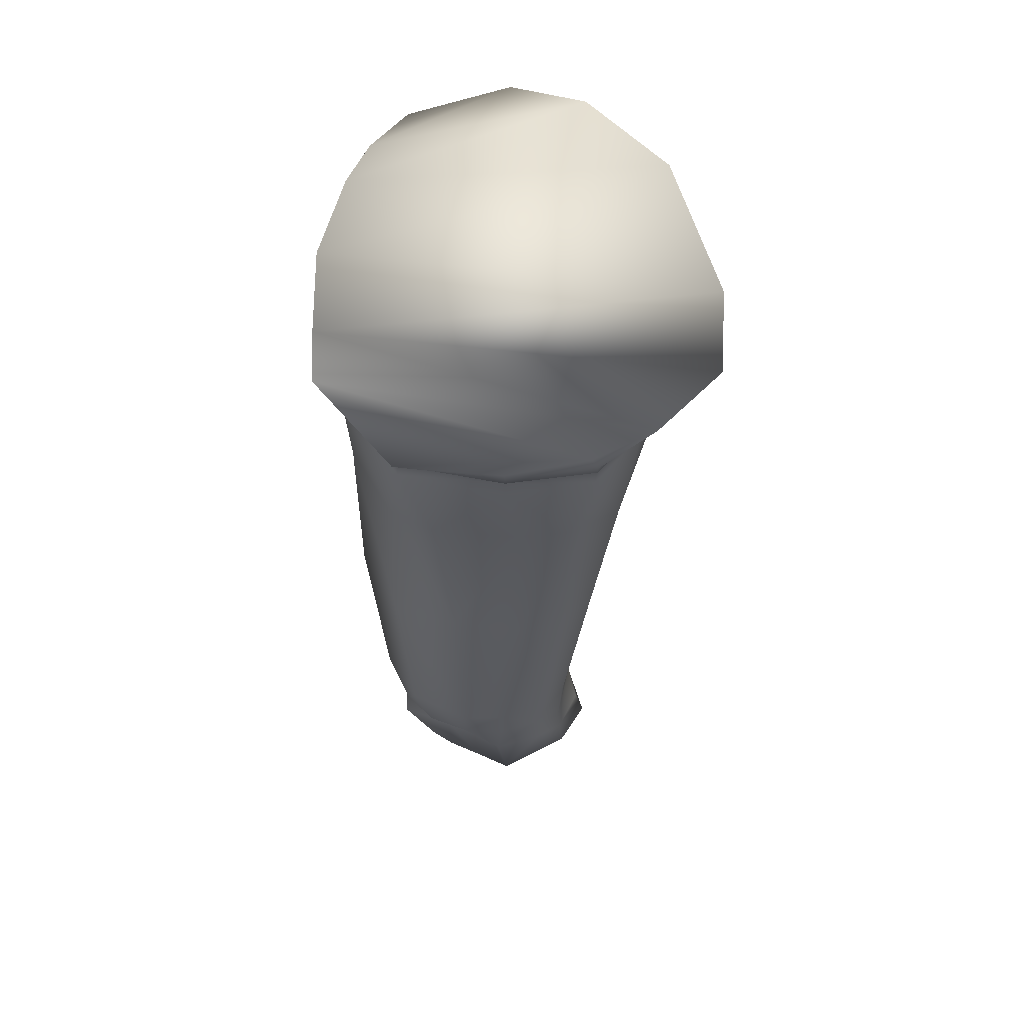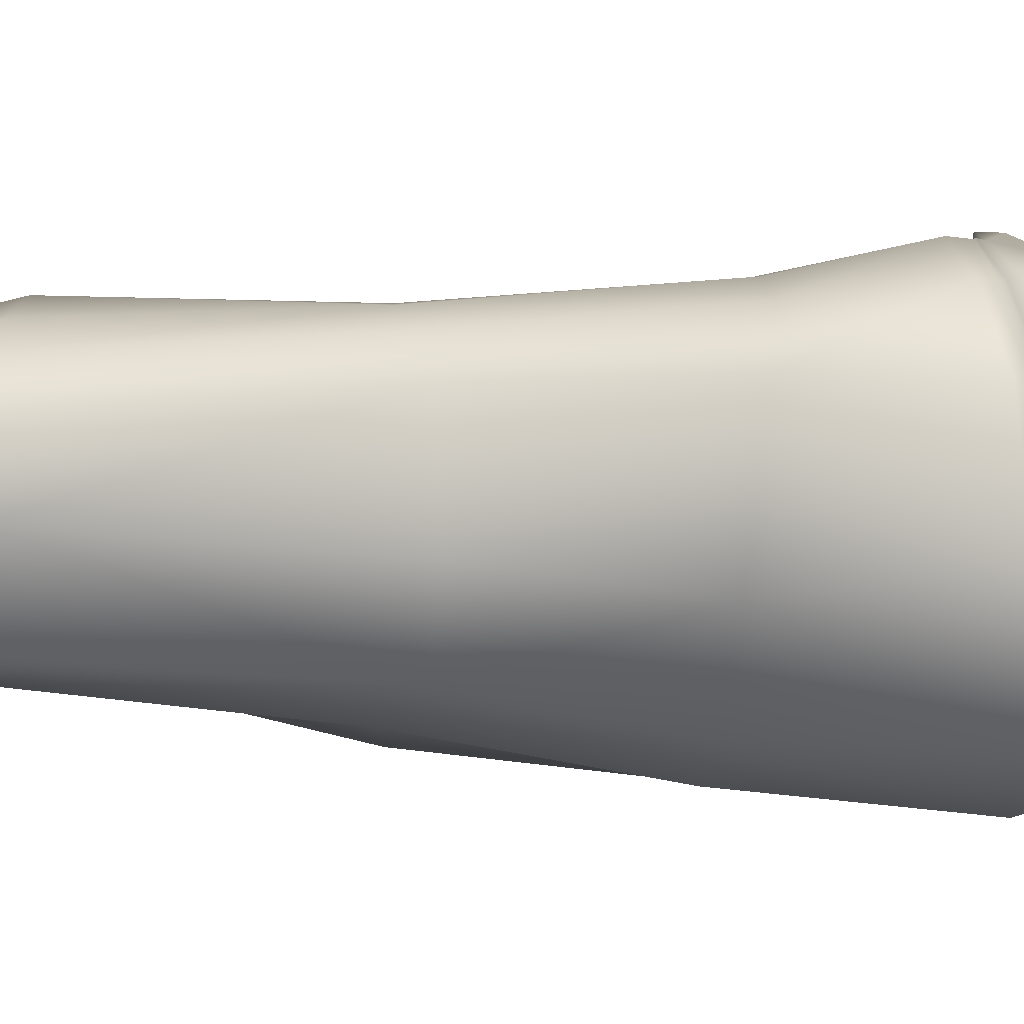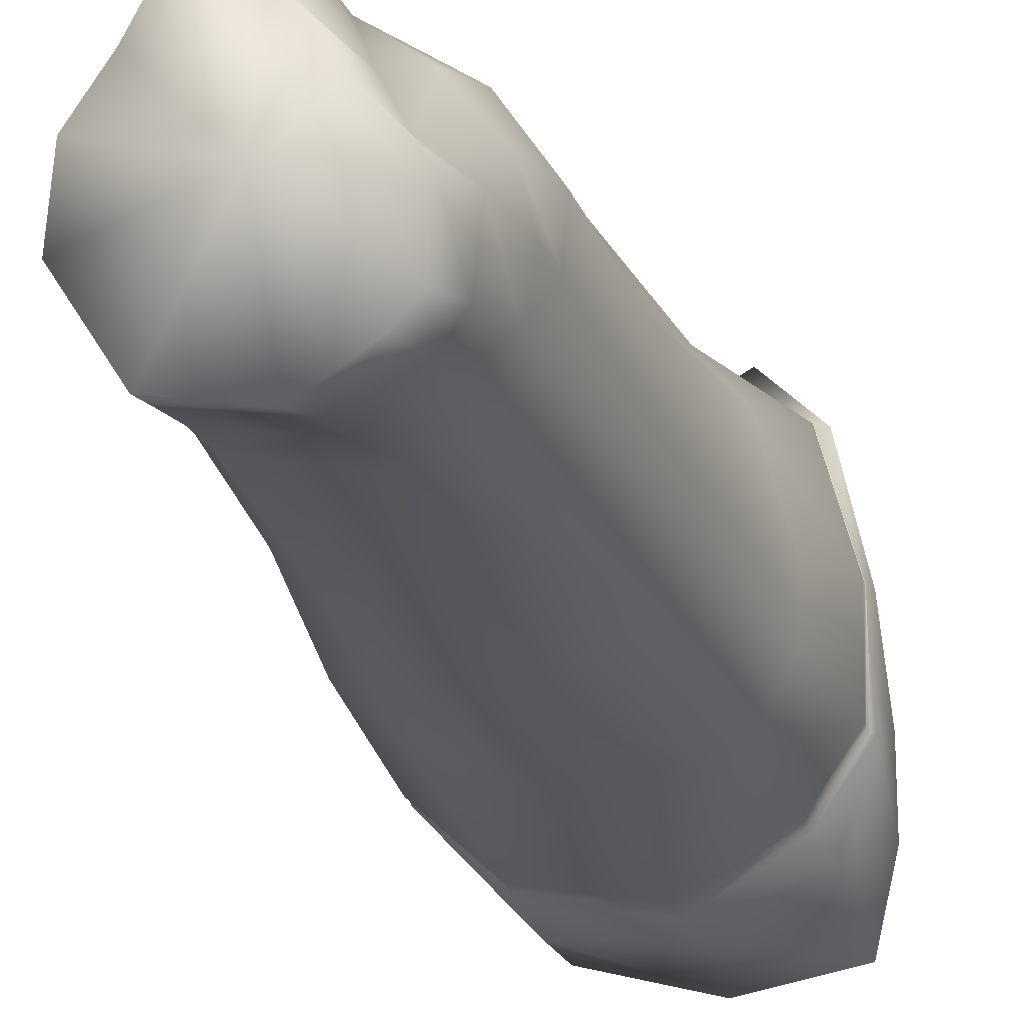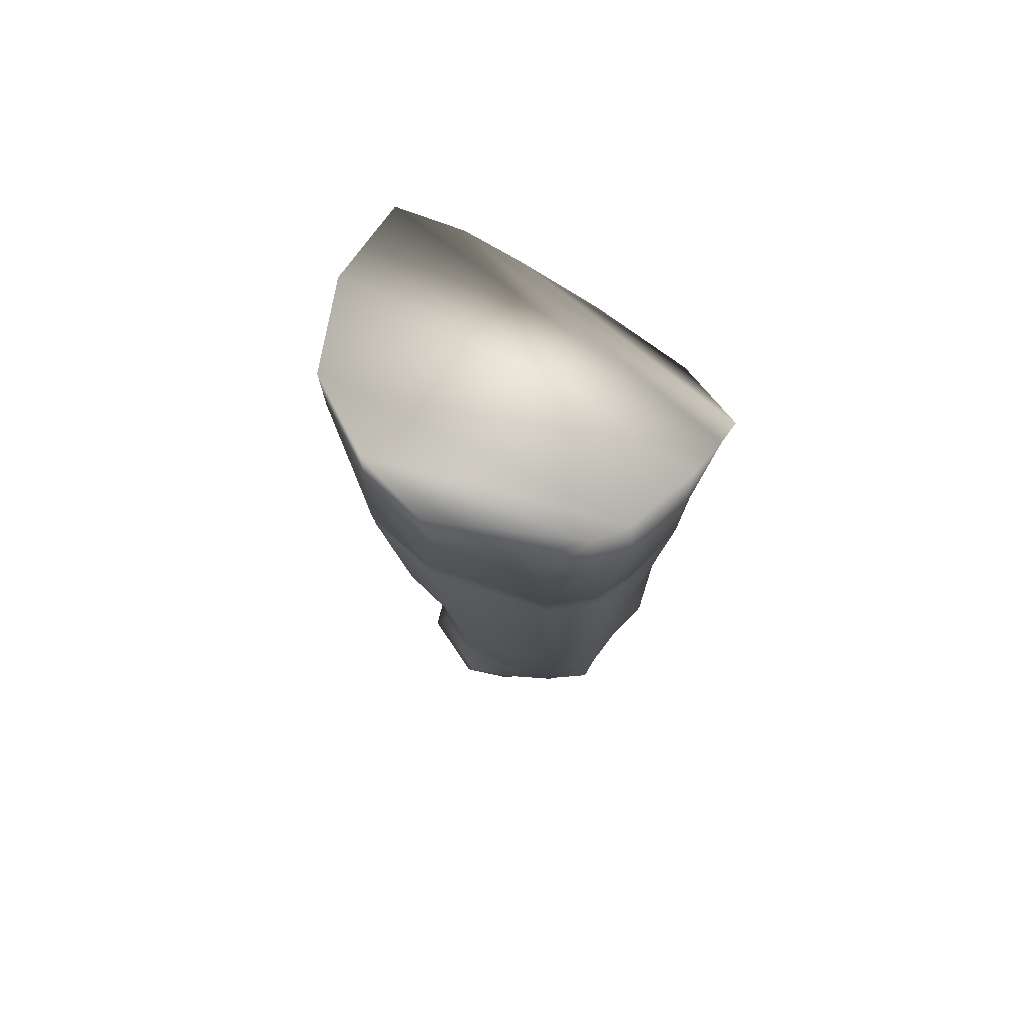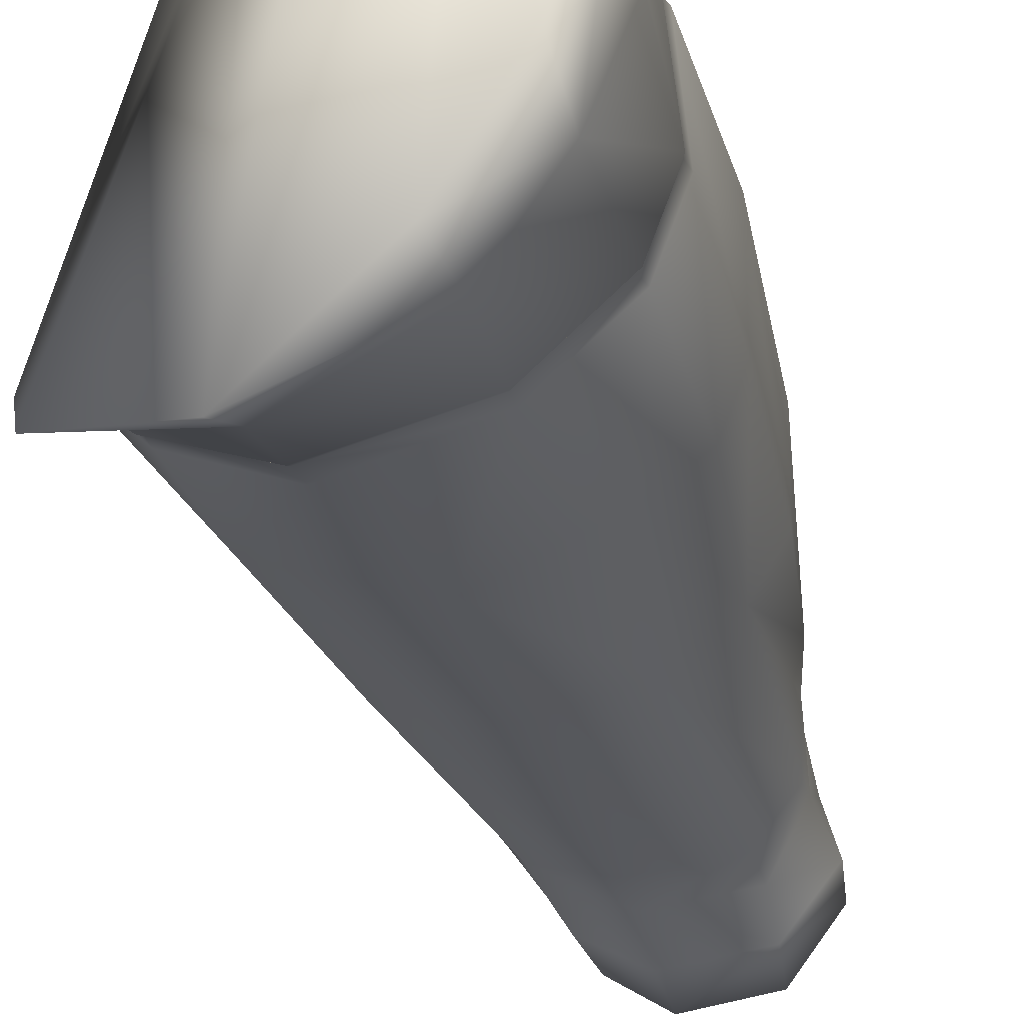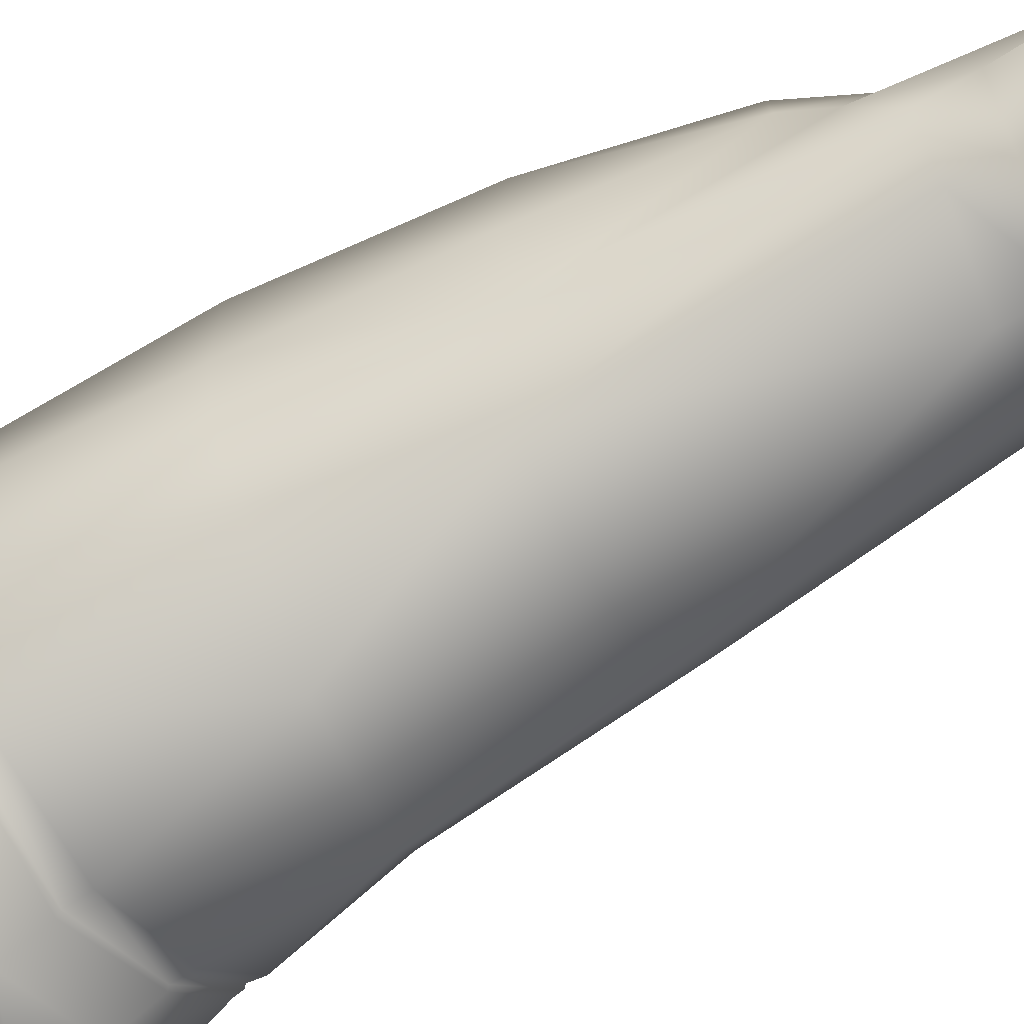
<metadata>
{"format":"obj","ext":"obj","renderer":"f3d","projection":"perspective","resolution":1024,"background":"white","views":[{"elev":52.0,"azim":84.4,"up":"+Y"},{"elev":-72.8,"azim":88.2,"up":"+Z"},{"elev":-18.8,"azim":14.3,"up":"+Z"},{"elev":73.3,"azim":-66.4,"up":"+Y"},{"elev":-35.6,"azim":-165.4,"up":"+Z"},{"elev":-70.5,"azim":-61.8,"up":"+Z"}]}
</metadata>
<code>
v -0.1094 0.9604 -0.06171
v -0.07115 0.9497 -0.04522
v -0.1011 0.9639 -0.2217
v -0.04219 0.9328 -0.2419
v -0.02533 0.9081 -0.03787
v 0.01787 0.9026 -0.2024
v -0.04304 0.9243 -0.04006
v 0.00549 0.9274 -0.2337
v -0.1429 0.9716 -0.09518
v -0.1254 0.9679 -0.07484
v -0.1496 0.9792 -0.1475
v -0.1334 0.9803 -0.1836
v 0.02007 0.8868 -0.1708
v 0.01706 0.8759 -0.1279
v 0.004793 0.8746 -0.0735
v -0.03918 0.527 -0.1703
v -0.03134 0.5315 -0.1583
v -0.0699 0.5162 -0.1296
v -0.02664 0.5193 -0.1325
v -0.04269 0.5112 -0.1148
v -0.0974 0.505 -0.1027
v -0.1104 0.5028 -0.1245
v -0.1179 0.5155 -0.1489
v -0.09803 0.5223 -0.1812
v -0.06244 0.5253 -0.1868
v -0.08936 0.5028 -0.08993
v -0.07514 0.503 -0.08833
v -0.0626 0.5101 -0.08706
v -0.05266 0.5115 -0.09793
v -0.1489 0.9422 -0.1433
v -0.1326 0.9407 -0.1848
v -0.1038 0.9325 -0.219
v -0.04433 0.9103 -0.2286
v -0.001954 0.9025 -0.2079
v 0.016 0.8748 -0.1746
v 0.01481 0.8711 -0.1285
v -0.147 0.8894 -0.1488
v -0.1357 0.8901 -0.1835
v -0.146 0.8869 -0.149
v -0.1332 0.8881 -0.1827
v -0.1032 0.8906 -0.2146
v -0.1024 0.8886 -0.2135
v -0.04864 0.8868 -0.224
v -0.04762 0.889 -0.2254
v -0.00681 0.8801 -0.2012
v -0.005513 0.8811 -0.2025
v 0.01526 0.8707 -0.1745
v 0.01395 0.8698 -0.1741
v 0.0151 0.8675 -0.1286
v 0.01546 0.8679 -0.1284
v -0.0001612 0.8741 -0.0744
v -0.04621 0.9039 -0.04413
v -0.08125 0.9133 -0.04517
v -0.1129 0.9221 -0.05752
v -0.1293 0.9272 -0.07246
v -0.1415 0.932 -0.09152
v 0.0001366 0.8705 -0.07606
v 0.0004033 0.8709 -0.07494
v -0.04418 0.8791 -0.05254
v -0.04402 0.8804 -0.05068
v -0.07951 0.8822 -0.04618
v -0.07959 0.8837 -0.04513
v -0.1122 0.8857 -0.0567
v -0.1119 0.8837 -0.05756
v -0.1272 0.8839 -0.06758
v -0.1283 0.8859 -0.0673
v -0.1408 0.8833 -0.08936
v -0.1416 0.8862 -0.08902
v -0.006532 0.8712 -0.1998
v 0.01466 0.8628 -0.174
v 0.01578 0.8595 -0.1288
v 0.0009662 0.8635 -0.07596
v -0.04322 0.8705 -0.05167
v -0.07911 0.8746 -0.04563
v -0.1122 0.8761 -0.05682
v -0.1276 0.8763 -0.06501
v -0.1423 0.8775 -0.08843
v -0.147 0.8803 -0.1479
v -0.1355 0.8814 -0.1828
v -0.1025 0.8812 -0.213
v -0.04905 0.8765 -0.2226
v -0.007999 0.8086 -0.1911
v 0.004473 0.8099 -0.1637
v -0.01641 0.7187 -0.1804
v -0.007797 0.7066 -0.1622
v -0.006173 0.7073 -0.139
v 0.004584 0.8088 -0.1366
v -0.01495 0.706 -0.102
v -0.007752 0.804 -0.09177
v -0.02488 0.8023 -0.07034
v -0.1206 0.7003 -0.06556
v -0.1246 0.7956 -0.06217
v -0.1385 0.7033 -0.08754
v -0.144 0.794 -0.08227
v -0.138 0.707 -0.1356
v -0.1438 0.7949 -0.1411
v -0.124 0.7048 -0.1574
v -0.1345 0.796 -0.1684
v -0.115 0.7982 -0.1845
v -0.06589 0.8021 -0.2089
v -0.06049 0.7228 -0.1986
v -0.1242 0.628 -0.08895
v -0.1074 0.6254 -0.0708
v -0.09772 0.6996 -0.06013
v -0.09257 0.5972 -0.07178
v -0.07606 0.6949 -0.05257
v -0.06399 0.6006 -0.06222
v -0.03419 0.6992 -0.06899
v -0.03458 0.6015 -0.07625
v -0.01574 0.5982 -0.1296
v -0.01491 0.6023 -0.1057
v -0.01925 0.5998 -0.1513
v -0.03196 0.5984 -0.1681
v -0.06115 0.5977 -0.177
v -0.1012 0.5928 -0.1708
v -0.1004 0.7205 -0.1874
v -0.118 0.5912 -0.148
v -0.127 0.626 -0.1175
v -0.122 0.6085 -0.1271
v -0.0351 0.5514 -0.1681
v -0.03305 0.5663 -0.166
v -0.02667 0.5546 -0.1534
v -0.02135 0.5804 -0.15
v -0.02285 0.551 -0.1268
v -0.01675 0.5794 -0.129
v -0.02194 0.5768 -0.1059
v -0.03906 0.5457 -0.1132
v -0.03843 0.5675 -0.08577
v -0.04721 0.5449 -0.09707
v -0.06101 0.5445 -0.07016
v -0.05905 0.5623 -0.07213
v -0.07762 0.5445 -0.07091
v -0.07758 0.5732 -0.07129
v -0.09246 0.5729 -0.07401
v -0.09553 0.544 -0.07299
v -0.1028 0.5993 -0.08362
v -0.1085 0.5452 -0.09644
v -0.1116 0.5968 -0.09344
v -0.1158 0.5698 -0.1149
v -0.114 0.5339 -0.1189
v -0.1169 0.5697 -0.1405
v -0.1205 0.535 -0.144
v -0.102 0.5717 -0.171
v -0.1002 0.5434 -0.1764
v -0.06156 0.575 -0.1765
v -0.06021 0.5459 -0.1817
v -0.07007 0.7987 -0.05253
v -0.1021 0.794 -0.05643
f 1 2 3
f 2 4 3
f 5 6 7
f 6 8 7
f 9 10 11
f 10 12 11
f 2 7 4
f 7 8 4
f 13 6 5
f 10 1 12
f 1 3 12
f 14 13 15
f 13 5 15
f 16 17 18
f 17 19 18
f 19 20 18
f 21 22 18
f 22 23 18
f 23 24 18
f 24 25 18
f 25 16 18
f 26 21 18
f 27 26 18
f 28 27 18
f 20 29 18
f 29 28 18
f 30 11 31
f 11 12 31
f 12 3 31
f 3 32 31
f 3 4 32
f 4 33 32
f 4 8 33
f 8 34 33
f 8 6 34
f 35 13 36
f 13 14 36
f 37 38 39
f 38 40 39
f 38 41 40
f 41 42 40
f 42 41 43
f 41 44 43
f 43 44 45
f 44 46 45
f 46 47 45
f 47 48 45
f 49 48 50
f 48 47 50
f 34 6 35
f 6 13 35
f 34 35 46
f 35 47 46
f 33 34 44
f 34 46 44
f 32 33 41
f 33 44 41
f 31 32 38
f 32 41 38
f 30 31 37
f 31 38 37
f 50 47 36
f 47 35 36
f 7 15 5
f 51 15 52
f 15 7 52
f 52 7 53
f 7 2 53
f 53 2 54
f 2 1 54
f 55 10 56
f 10 9 56
f 56 9 30
f 9 11 30
f 14 15 36
f 15 51 36
f 57 58 59
f 58 60 59
f 59 60 61
f 60 62 61
f 62 63 61
f 63 64 61
f 65 66 67
f 66 68 67
f 68 37 67
f 37 39 67
f 49 50 57
f 50 58 57
f 64 63 65
f 63 66 65
f 54 1 55
f 1 10 55
f 68 56 37
f 56 30 37
f 66 55 68
f 55 56 68
f 63 54 66
f 54 55 66
f 62 53 63
f 53 54 63
f 60 52 62
f 52 53 62
f 58 51 60
f 51 52 60
f 50 36 58
f 36 51 58
f 45 48 69
f 48 70 69
f 71 49 72
f 49 57 72
f 72 57 73
f 57 59 73
f 73 59 74
f 59 61 74
f 74 61 75
f 61 64 75
f 76 65 77
f 65 67 77
f 77 67 78
f 67 39 78
f 78 39 79
f 39 40 79
f 79 40 80
f 40 42 80
f 42 43 80
f 43 81 80
f 43 45 81
f 45 69 81
f 71 70 49
f 70 48 49
f 82 83 84
f 83 85 84
f 85 83 86
f 83 87 86
f 86 87 88
f 87 89 88
f 89 90 88
f 91 92 93
f 92 94 93
f 93 94 95
f 94 96 95
f 95 96 97
f 96 98 97
f 98 99 97
f 100 82 101
f 82 84 101
f 93 102 91
f 102 103 91
f 104 105 106
f 105 107 106
f 106 107 108
f 107 109 108
f 110 86 111
f 86 88 111
f 85 86 112
f 86 110 112
f 84 85 113
f 85 112 113
f 101 84 114
f 84 113 114
f 115 116 114
f 116 101 114
f 117 116 115
f 95 97 118
f 97 119 118
f 102 93 118
f 93 95 118
f 120 121 122
f 121 123 122
f 122 123 124
f 123 125 124
f 125 126 124
f 126 127 124
f 126 128 127
f 128 129 127
f 130 131 132
f 131 133 132
f 133 134 132
f 134 135 132
f 136 137 134
f 137 135 134
f 138 139 137
f 139 140 137
f 139 141 140
f 141 142 140
f 141 143 142
f 143 144 142
f 143 145 144
f 145 146 144
f 146 145 120
f 145 121 120
f 98 79 99
f 79 80 99
f 96 78 98
f 78 79 98
f 94 77 96
f 77 78 96
f 92 76 94
f 76 77 94
f 147 74 148
f 74 75 148
f 90 73 147
f 73 74 147
f 89 72 90
f 72 73 90
f 87 71 89
f 71 72 89
f 87 83 71
f 83 70 71
f 69 70 82
f 70 83 82
f 100 81 82
f 81 69 82
f 99 80 100
f 80 81 100
f 147 108 90
f 108 88 90
f 88 108 111
f 108 109 111
f 128 126 109
f 111 109 126
f 125 110 126
f 110 111 126
f 112 110 123
f 110 125 123
f 121 113 123
f 113 112 123
f 114 113 145
f 113 121 145
f 143 115 145
f 115 114 145
f 141 117 143
f 117 115 143
f 117 141 119
f 141 139 119
f 139 138 119
f 138 118 119
f 103 102 136
f 102 138 136
f 133 105 134
f 137 140 21
f 140 22 21
f 135 137 26
f 137 21 26
f 27 132 26
f 132 135 26
f 130 132 28
f 132 27 28
f 127 129 20
f 129 29 20
f 124 127 19
f 127 20 19
f 17 122 19
f 122 124 19
f 16 120 17
f 120 122 17
f 25 146 16
f 146 120 16
f 24 144 25
f 144 146 25
f 142 144 23
f 144 24 23
f 22 140 23
f 140 142 23
f 105 133 107
f 133 131 107
f 102 118 138
f 119 97 117
f 97 116 117
f 116 100 101
f 100 116 99
f 116 97 99
f 134 105 136
f 105 103 136
f 91 103 104
f 103 105 104
f 104 148 91
f 148 92 91
f 148 75 92
f 75 76 92
f 75 64 76
f 64 65 76
f 136 138 137
f 148 106 147
f 106 108 147
f 107 131 109
f 131 128 109
f 130 129 131
f 129 128 131
f 29 129 28
f 129 130 28
f 106 148 104

</code>
